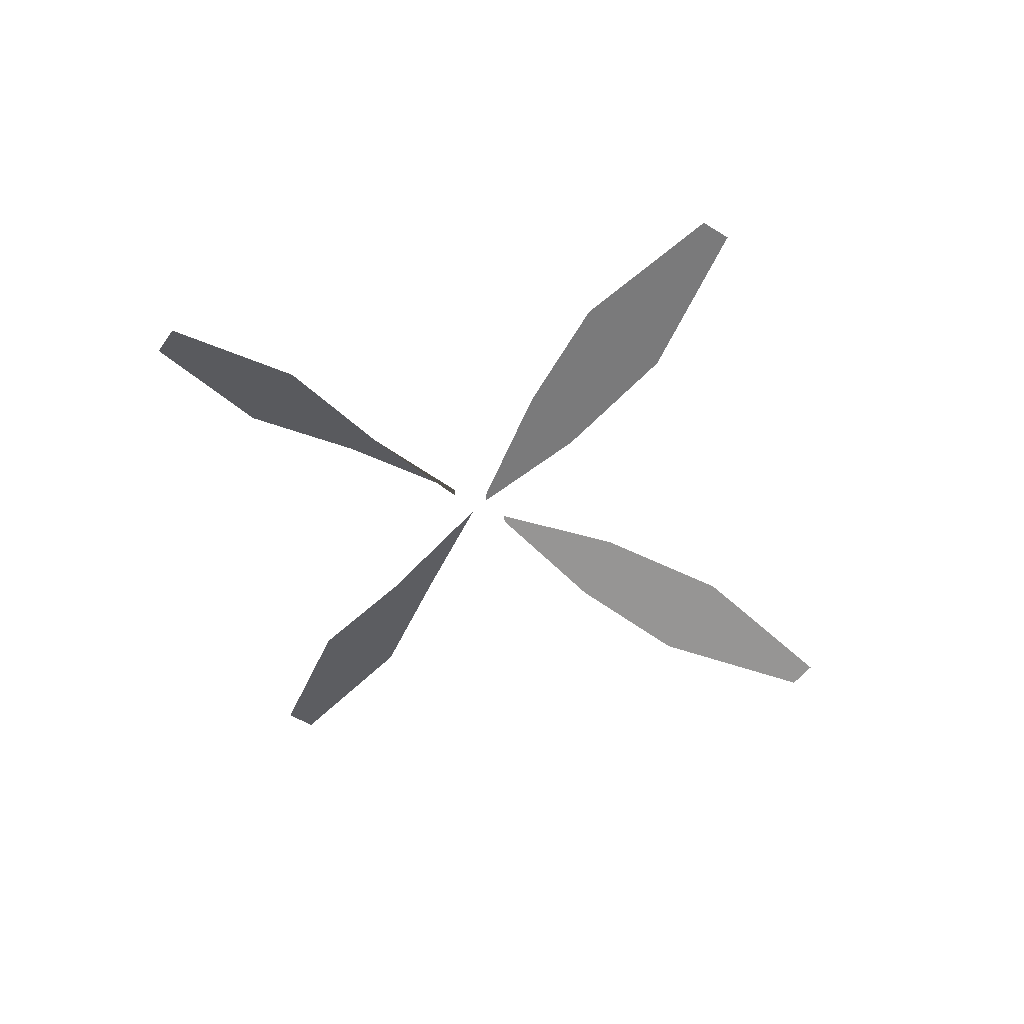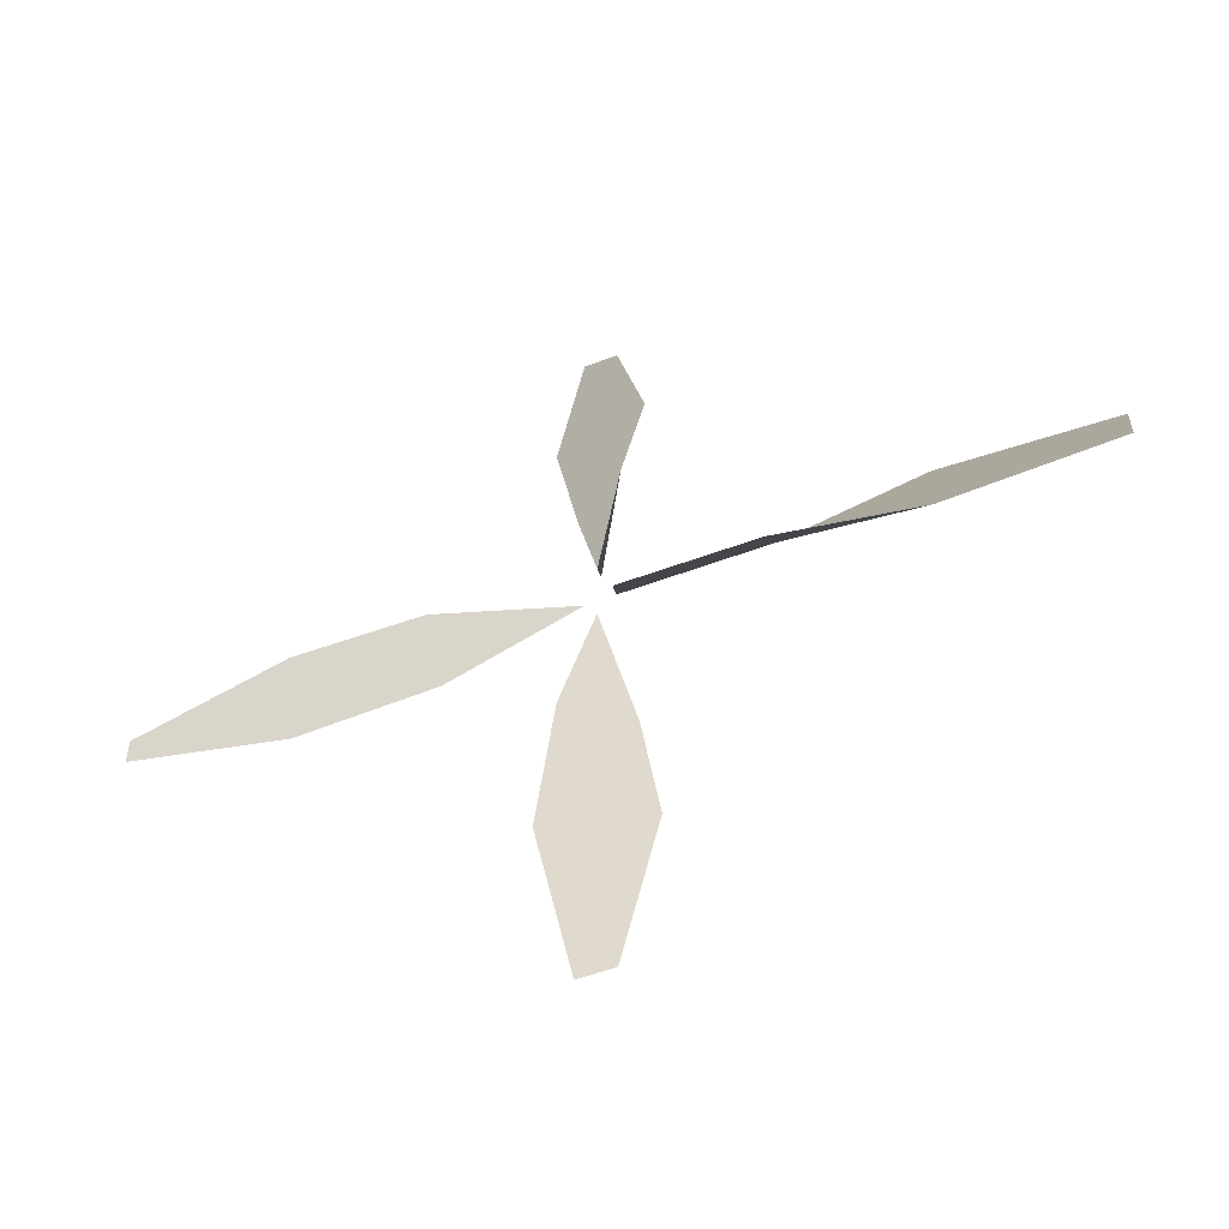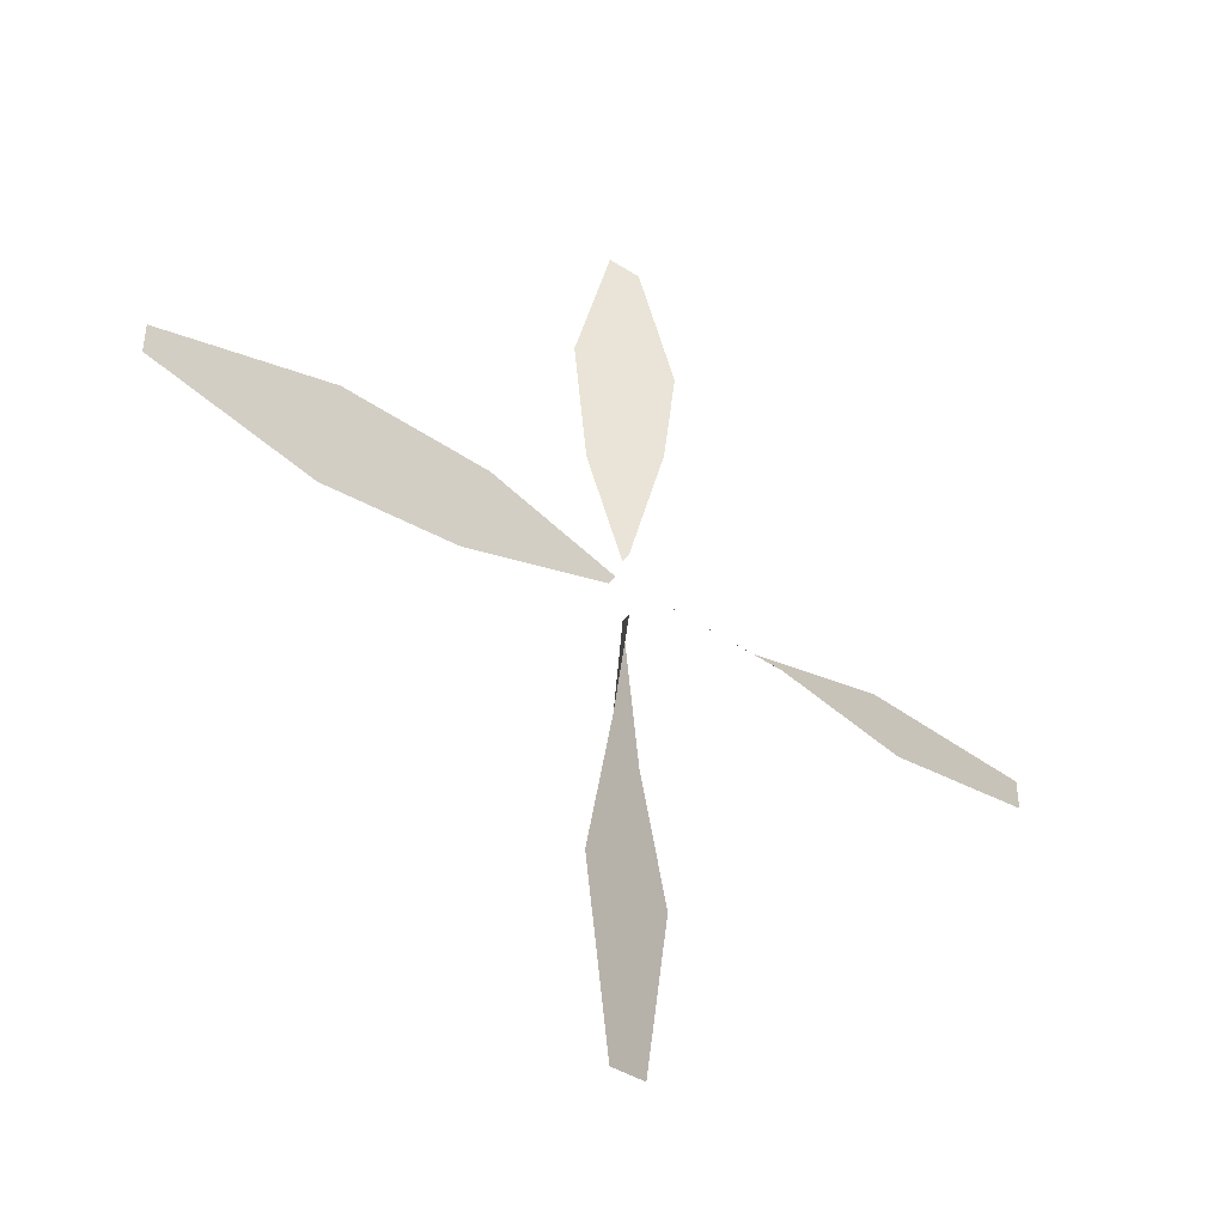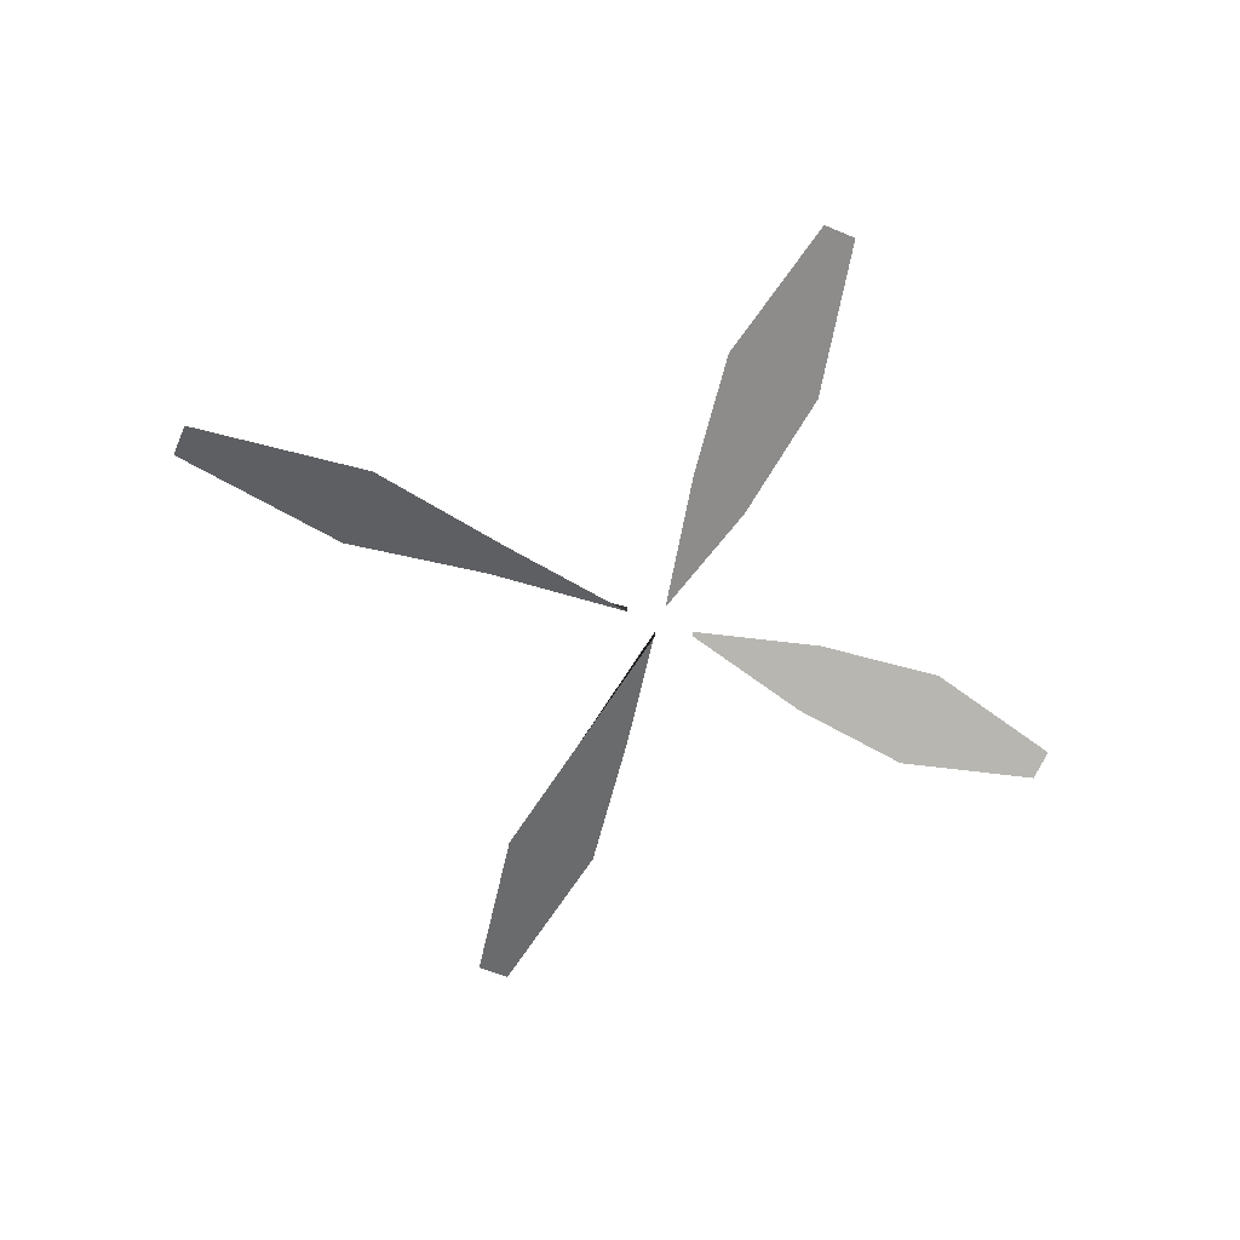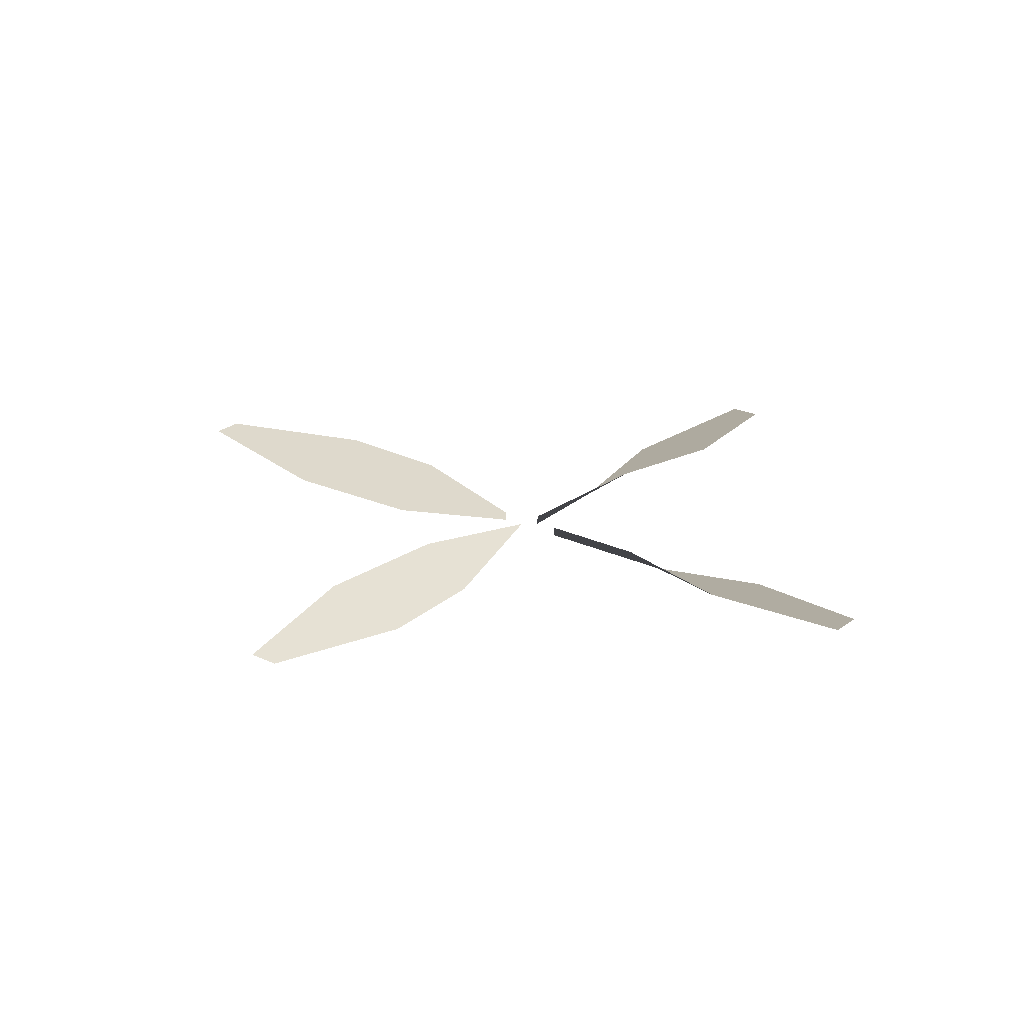
<metadata>
{"format":"obj","ext":"obj","renderer":"f3d","projection":"perspective","resolution":1024,"background":"white","views":[{"elev":-49.6,"azim":-124.7,"up":"+Z"},{"elev":-57.4,"azim":-159.7,"up":"+Y"},{"elev":-44.1,"azim":-35.5,"up":"+Y"},{"elev":-60.8,"azim":66.7,"up":"+Z"},{"elev":24.2,"azim":127.7,"up":"+Z"}]}
</metadata>
<code>
v  0.6551 -2.174 -0.3245
v  -0.5389 -4.422 0.1873
v  0.9731 -4.46 -0.1873
v  -0.0437 -7.293 -0
v  0.4819 -7.298 -0
v  -0.2179 -2.137 0.3245
v  0.2194 0.0199 -0.0757
v  0.2194 0.0236 0.0756
v  4.695 1.169 -0.1873
v  2.595 0.9285 -0.3245
v  2.595 0.1044 0.3244
v  4.695 -0.2697 0.1873
v  7.118 0.6229 -0
v  0.4523 0.5765 0.0756
v  7.118 0.1224 -0
v  -4.437 1.424 0.1873
v  -7.118 0.9882 -0
v  -7.118 0.4763 -0
v  -2.202 0.2176 -0.3244
v  -0.0001 0.6046 0.0756
v  -2.202 1.078 0.3244
v  -4.437 -0.0535 -0.1874
v  -0.0001 0.6011 -0.0757
v  -0.2178 3.18 -0.3245
v  0.2194 1.147 -0.0757
v  0.2194 1.151 0.0756
v  -0.5389 5.127 -0.1873
v  0.4819 7.281 -0
v  -0.0436 7.298 -0
v  0.9731 5.087 0.1873
v  0.6551 3.167 0.3245
g Catoon_AC130_fan3
f 1 2 3
f 3 4 5
f 6 1 7
f 8 6 7
f 2 1 6
f 4 3 2
f 9 10 11
f 9 12 13
f 14 11 10
f 12 9 11
f 13 12 15
f 16 17 18
f 19 20 21
f 22 16 18
f 21 22 19
f 20 19 23
f 16 22 21
f 24 25 26
f 27 28 29
f 24 30 27
f 31 24 26
f 30 24 31
f 28 27 30

</code>
